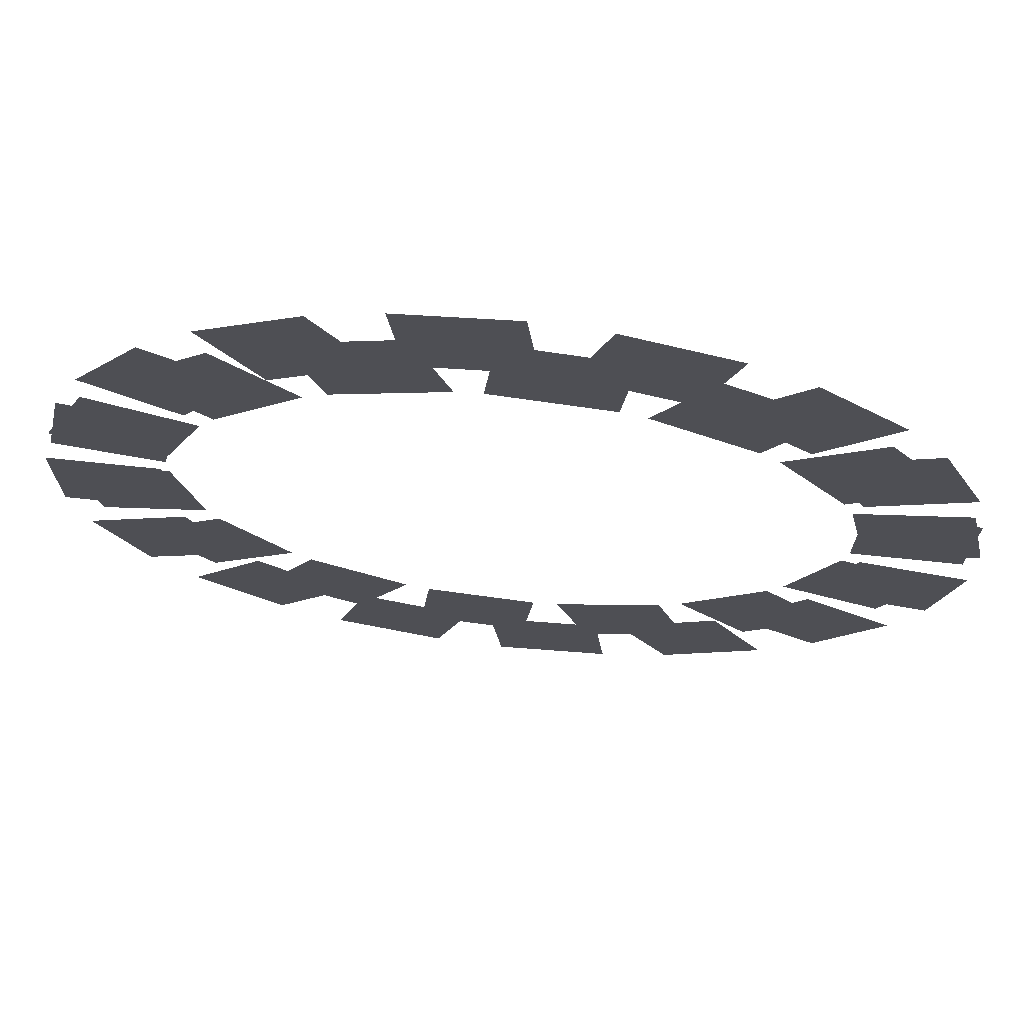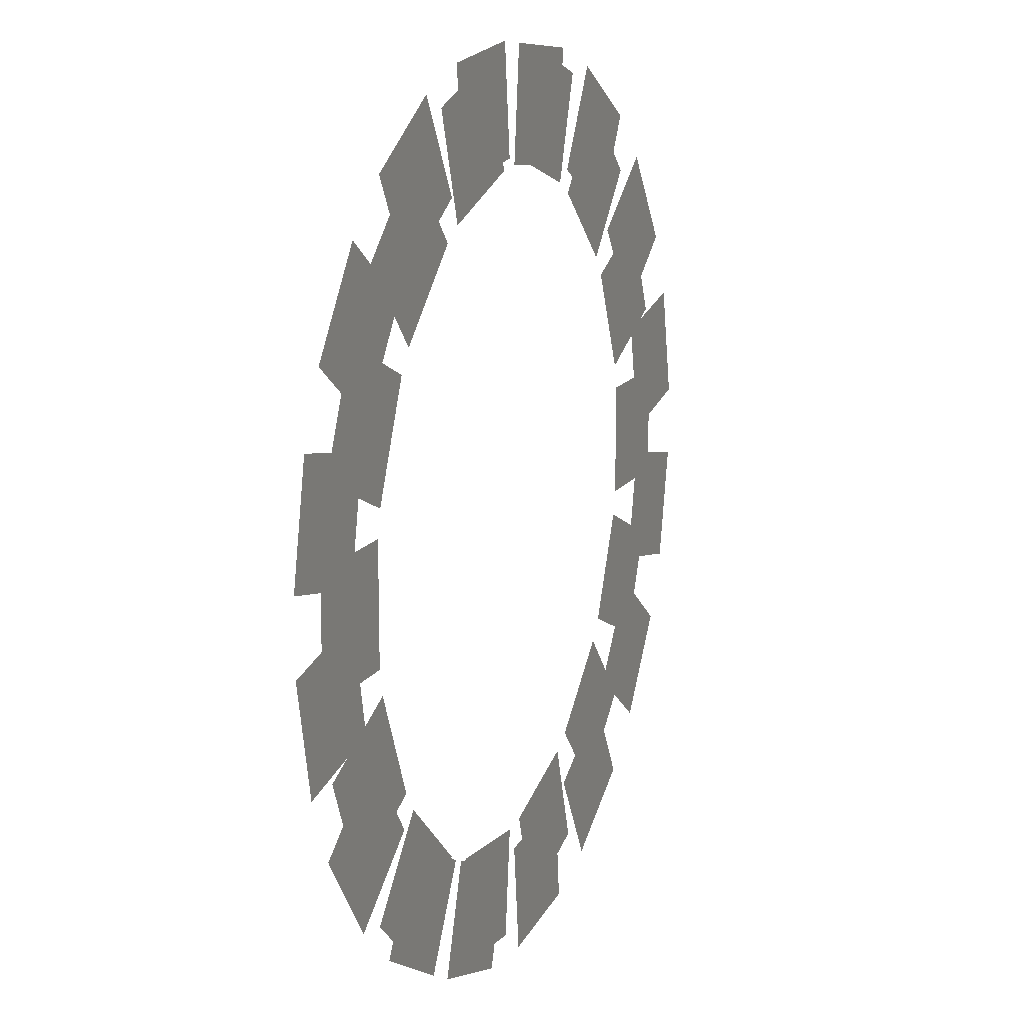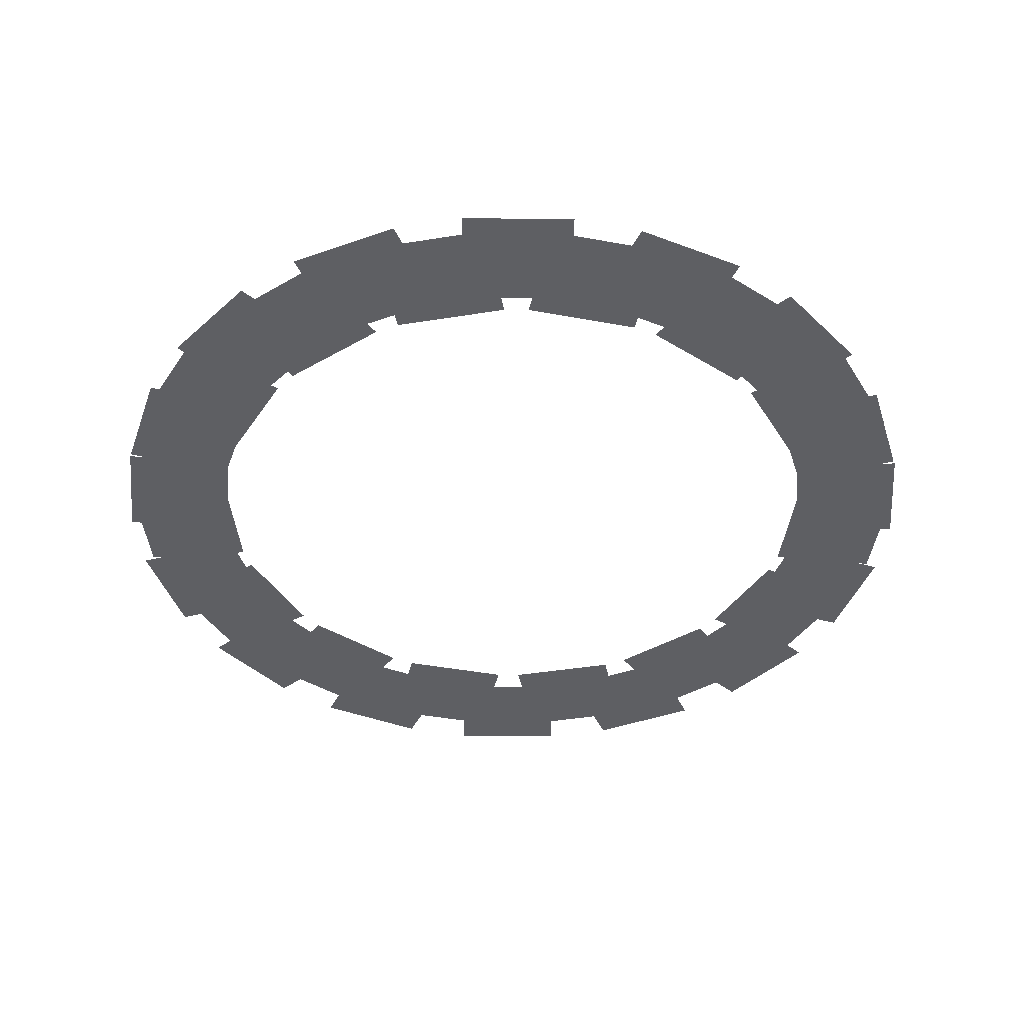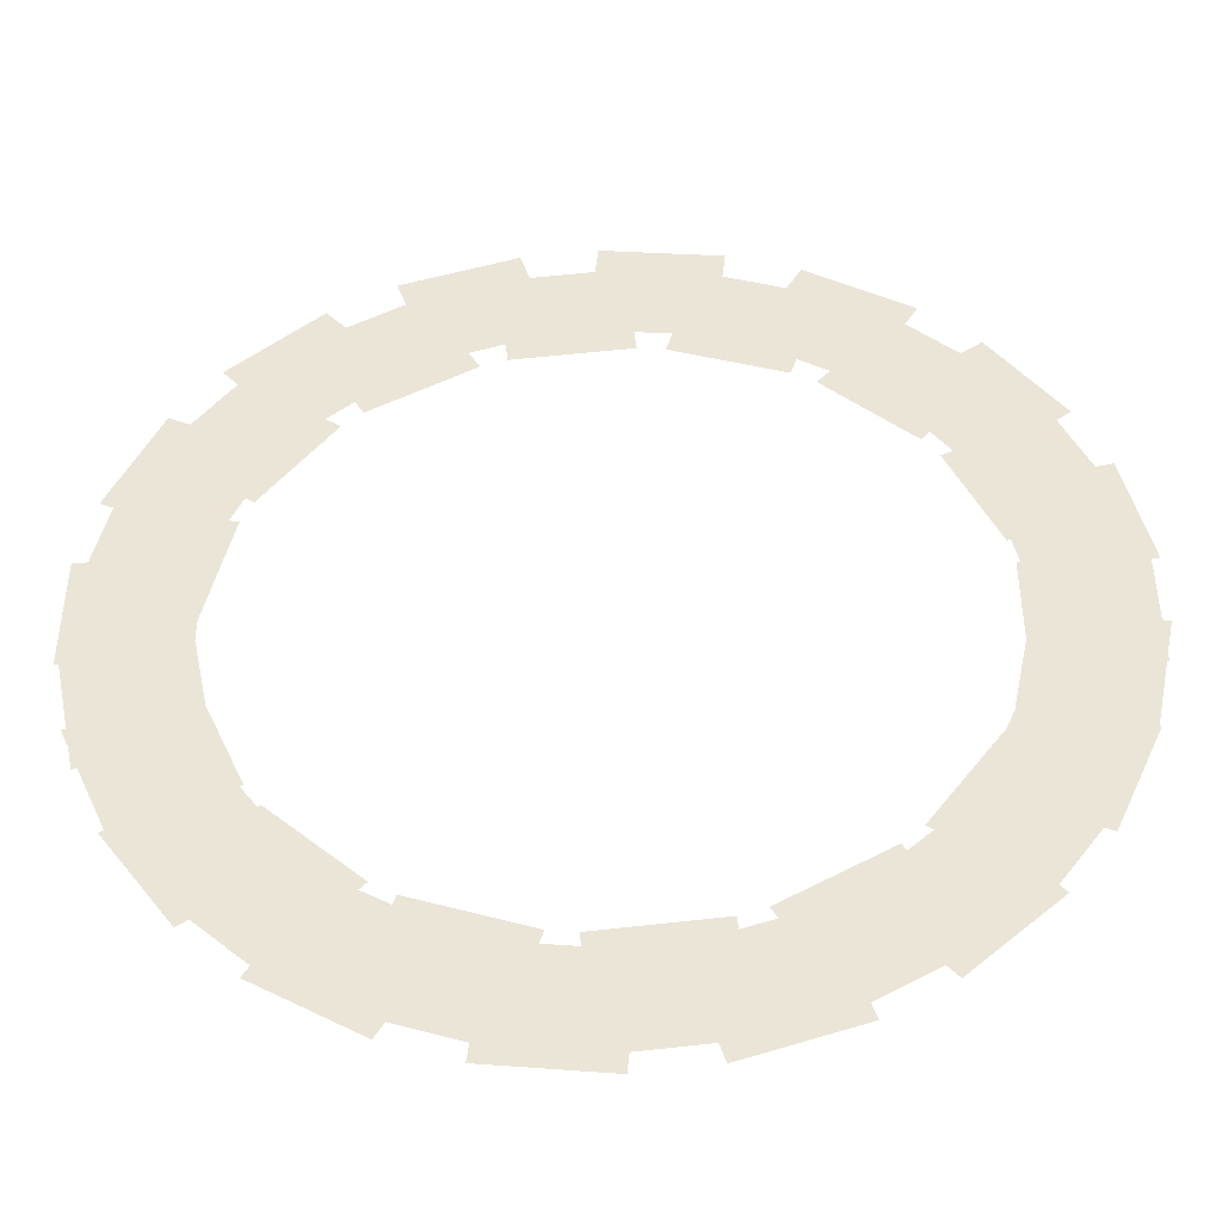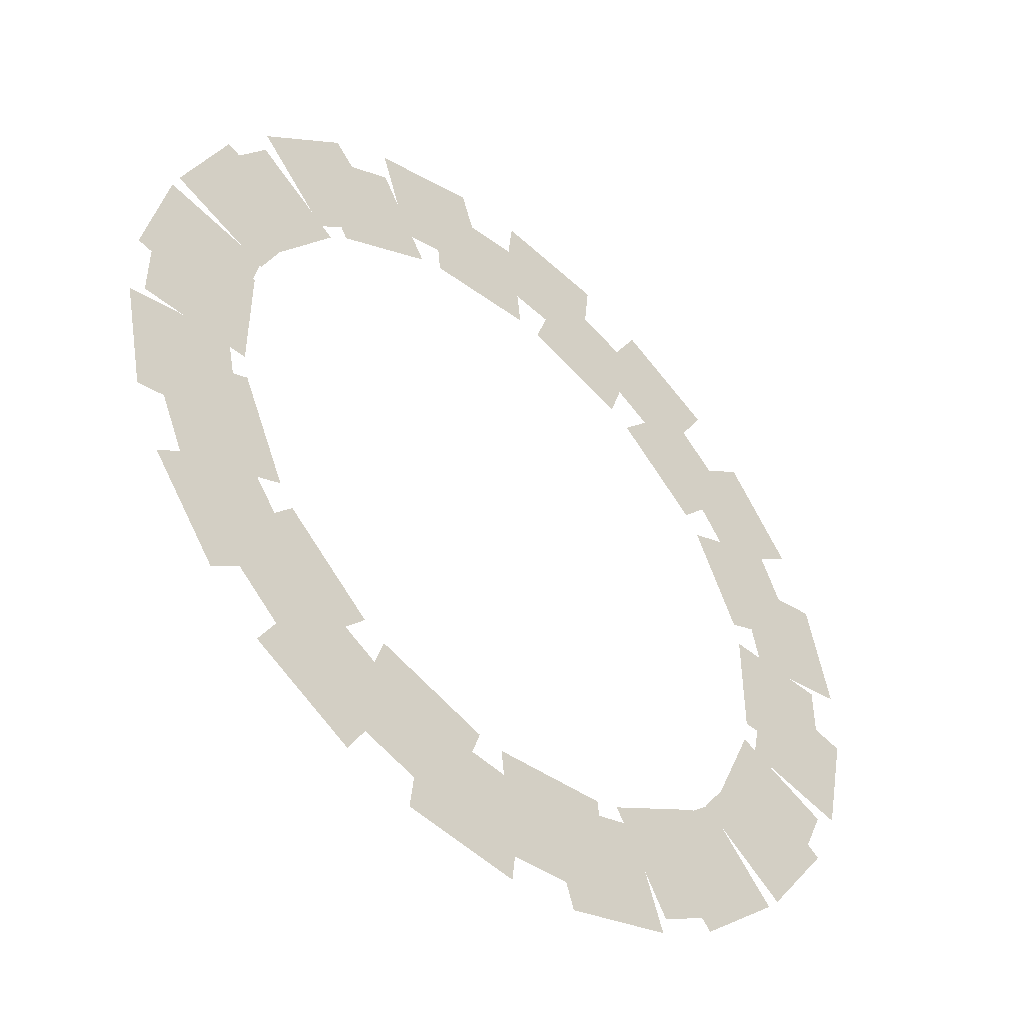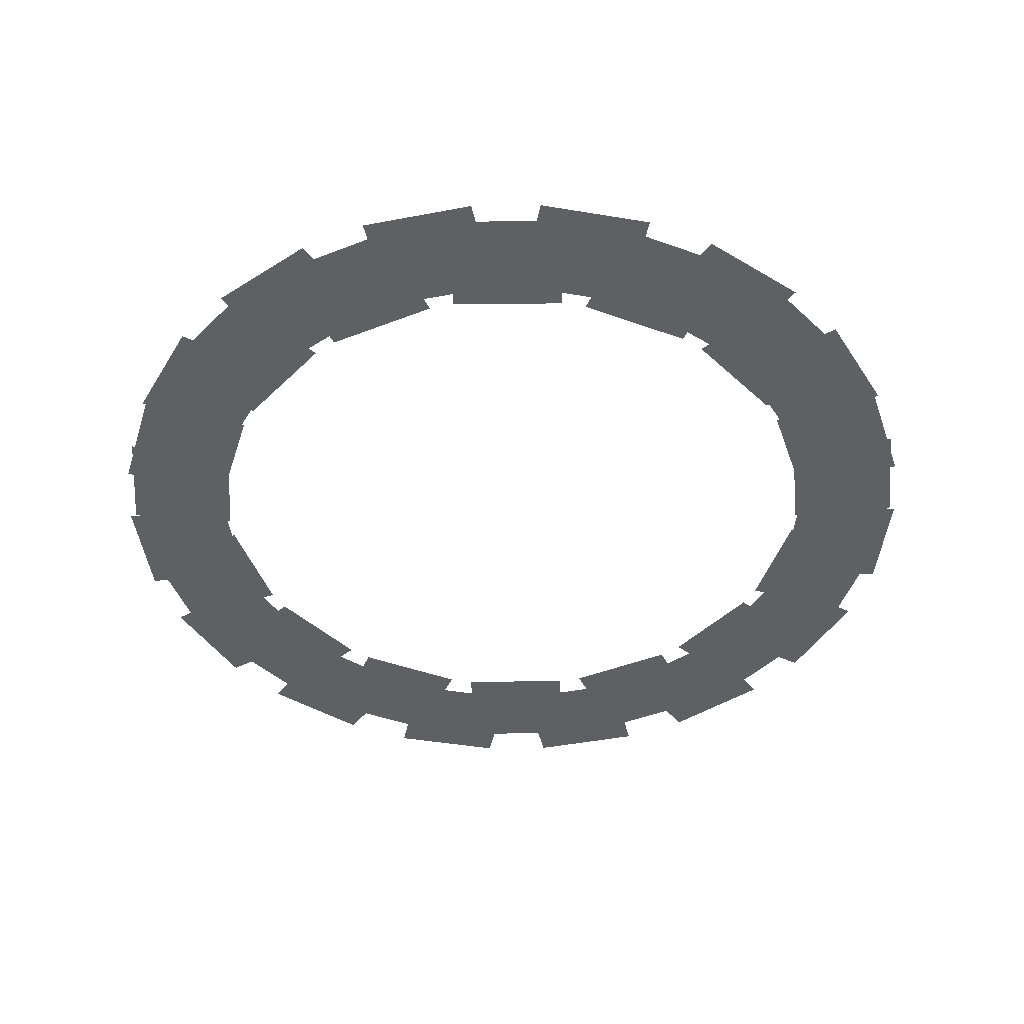
<metadata>
{"format":"obj","ext":"obj","renderer":"f3d","projection":"perspective","resolution":1024,"background":"white","views":[{"elev":71.4,"azim":6.0,"up":"+Y"},{"elev":14.5,"azim":-68.3,"up":"+Y"},{"elev":-41.0,"azim":5.2,"up":"+Z"},{"elev":-44.3,"azim":1.8,"up":"+Y"},{"elev":-48.6,"azim":-42.7,"up":"+Y"},{"elev":-43.4,"azim":-101.2,"up":"+Z"}]}
</metadata>
<code>
v 58.55 10.15 1663
v 58.55 -10.15 1663
v 78.05 -10.15 1663
v 78.05 10.15 1663
v 49.36 33.09 1663
v 57.62 14.54 1663
v 75.43 22.47 1663
v 67.17 41.02 1663
v 31.63 50.3 1663
v 46.72 36.72 1663
v 59.77 51.21 1663
v 44.68 64.79 1663
v 8.44 58.82 1663
v 27.75 52.55 1663
v 33.77 71.09 1663
v 14.47 77.37 1663
v -16.21 57.17 1663
v 3.974 59.29 1663
v 1.936 78.68 1663
v -18.25 76.56 1663
v -38.07 45.63 1663
v -20.48 55.78 1663
v -30.23 72.67 1663
v -47.82 62.52 1663
v -53.33 26.2 1663
v -41.4 42.63 1663
v -57.18 54.09 1663
v -69.11 37.66 1663
v -59.38 2.245 1663
v -55.16 22.1 1663
v -74.23 26.16 1663
v -78.45 6.299 1663
v -55.16 -22.1 1663
v -59.38 -2.245 1663
v -78.45 -6.299 1663
v -74.23 -26.16 1663
v -41.4 -42.63 1663
v -53.33 -26.2 1663
v -69.11 -37.66 1663
v -57.18 -54.09 1663
v -20.48 -55.78 1663
v -38.07 -45.63 1663
v -47.82 -62.52 1663
v -30.23 -72.67 1663
v 3.974 -59.29 1663
v -16.21 -57.17 1663
v -18.25 -76.56 1663
v 1.936 -78.68 1663
v 27.75 -52.55 1663
v 8.44 -58.82 1663
v 14.47 -77.37 1663
v 33.77 -71.09 1663
v 46.72 -36.72 1663
v 31.63 -50.3 1663
v 44.68 -64.79 1663
v 59.77 -51.21 1663
v 57.62 -14.54 1663
v 49.36 -33.09 1663
v 67.17 -41.02 1663
v 75.43 -22.47 1663
v 59.38 2.245 1667
v 55.16 22.1 1667
v 74.23 26.16 1667
v 78.45 6.3 1667
v 53.33 26.2 1667
v 41.4 42.63 1667
v 57.18 54.09 1667
v 69.11 37.67 1667
v 38.07 45.63 1667
v 20.48 55.78 1667
v 30.23 72.67 1667
v 47.82 62.52 1667
v 16.21 57.17 1667
v -3.974 59.29 1667
v -1.936 78.68 1667
v 18.25 76.56 1667
v -8.44 58.82 1667
v -27.75 52.55 1667
v -33.77 71.09 1667
v -14.47 77.37 1667
v -31.63 50.3 1667
v -46.72 36.72 1667
v -59.77 51.21 1667
v -44.68 64.8 1667
v -49.36 33.09 1667
v -57.62 14.54 1667
v -75.43 22.47 1667
v -67.17 41.02 1667
v -58.55 10.15 1667
v -58.55 -10.15 1667
v -78.05 -10.15 1667
v -78.05 10.15 1667
v -57.62 -14.54 1667
v -49.36 -33.09 1667
v -67.17 -41.02 1667
v -75.43 -22.47 1667
v -46.72 -36.72 1667
v -31.63 -50.3 1667
v -44.68 -64.8 1667
v -59.77 -51.21 1667
v -27.75 -52.55 1667
v -8.44 -58.82 1667
v -14.47 -77.37 1667
v -33.77 -71.09 1667
v -3.974 -59.29 1667
v 16.21 -57.17 1667
v 18.25 -76.56 1667
v -1.936 -78.68 1667
v 20.48 -55.78 1667
v 38.07 -45.63 1667
v 47.82 -62.52 1667
v 30.23 -72.67 1667
v 41.4 -42.63 1667
v 53.33 -26.2 1667
v 69.11 -37.67 1667
v 57.18 -54.09 1667
v 55.16 -22.1 1667
v 59.38 -2.245 1667
v 78.45 -6.3 1667
v 74.23 -26.16 1667
f 1 2 3 4
f 5 6 7 8
f 9 10 11 12
f 13 14 15 16
f 17 18 19 20
f 21 22 23 24
f 25 26 27 28
f 29 30 31 32
f 33 34 35 36
f 37 38 39 40
f 41 42 43 44
f 45 46 47 48
f 49 50 51 52
f 53 54 55 56
f 57 58 59 60
f 61 62 63 64
f 65 66 67 68
f 69 70 71 72
f 73 74 75 76
f 77 78 79 80
f 81 82 83 84
f 85 86 87 88
f 89 90 91 92
f 93 94 95 96
f 97 98 99 100
f 101 102 103 104
f 105 106 107 108
f 109 110 111 112
f 113 114 115 116
f 117 118 119 120

</code>
